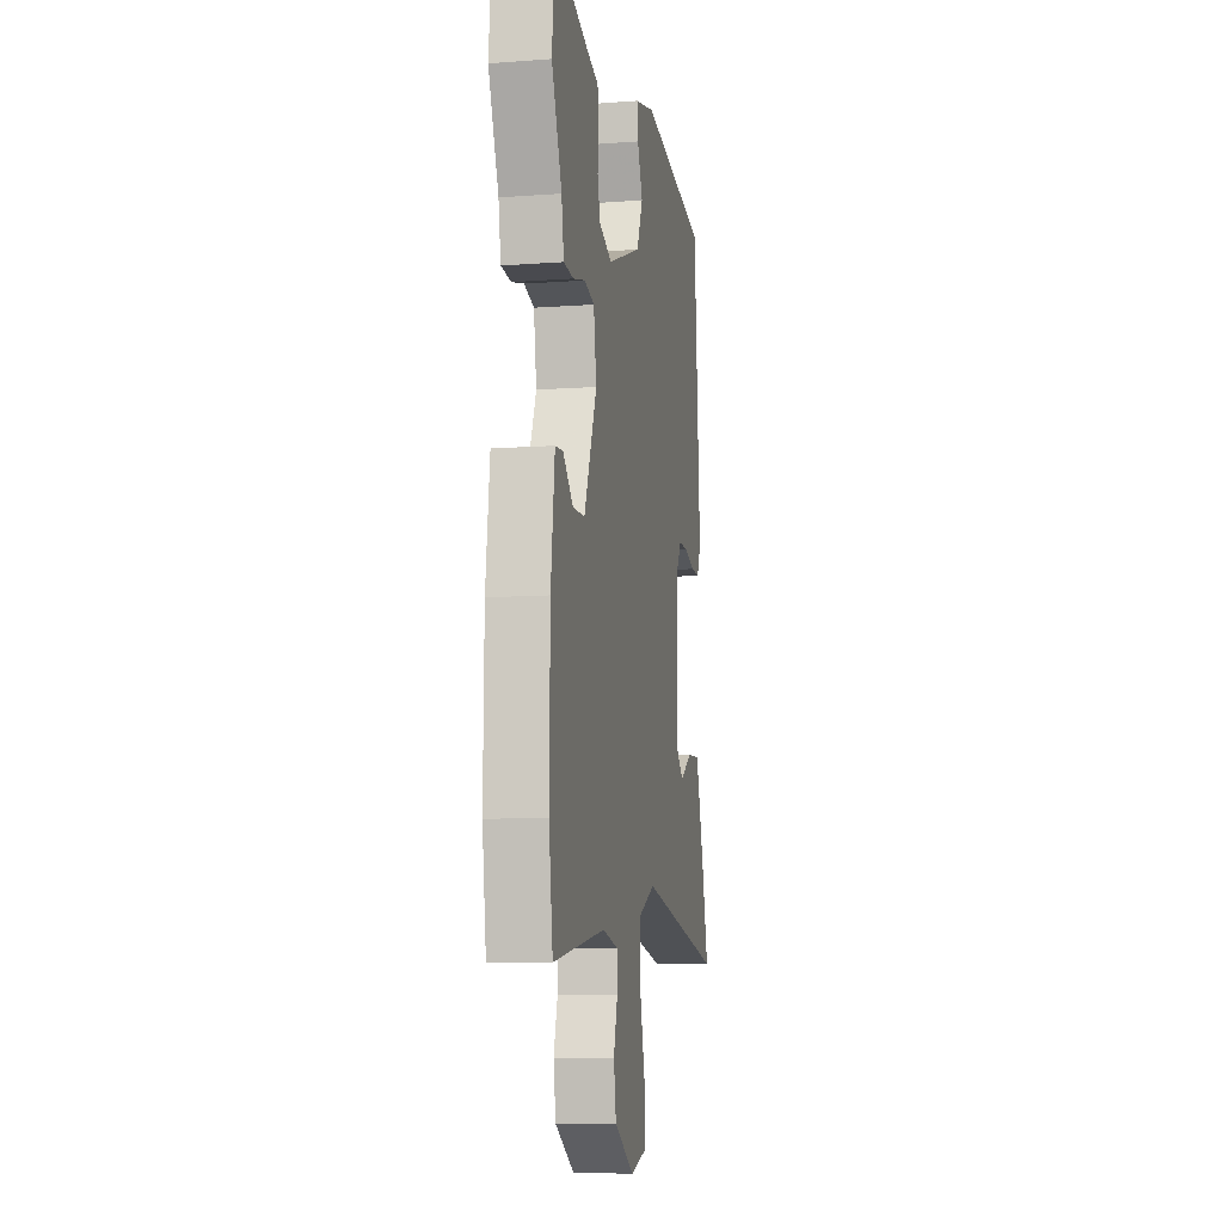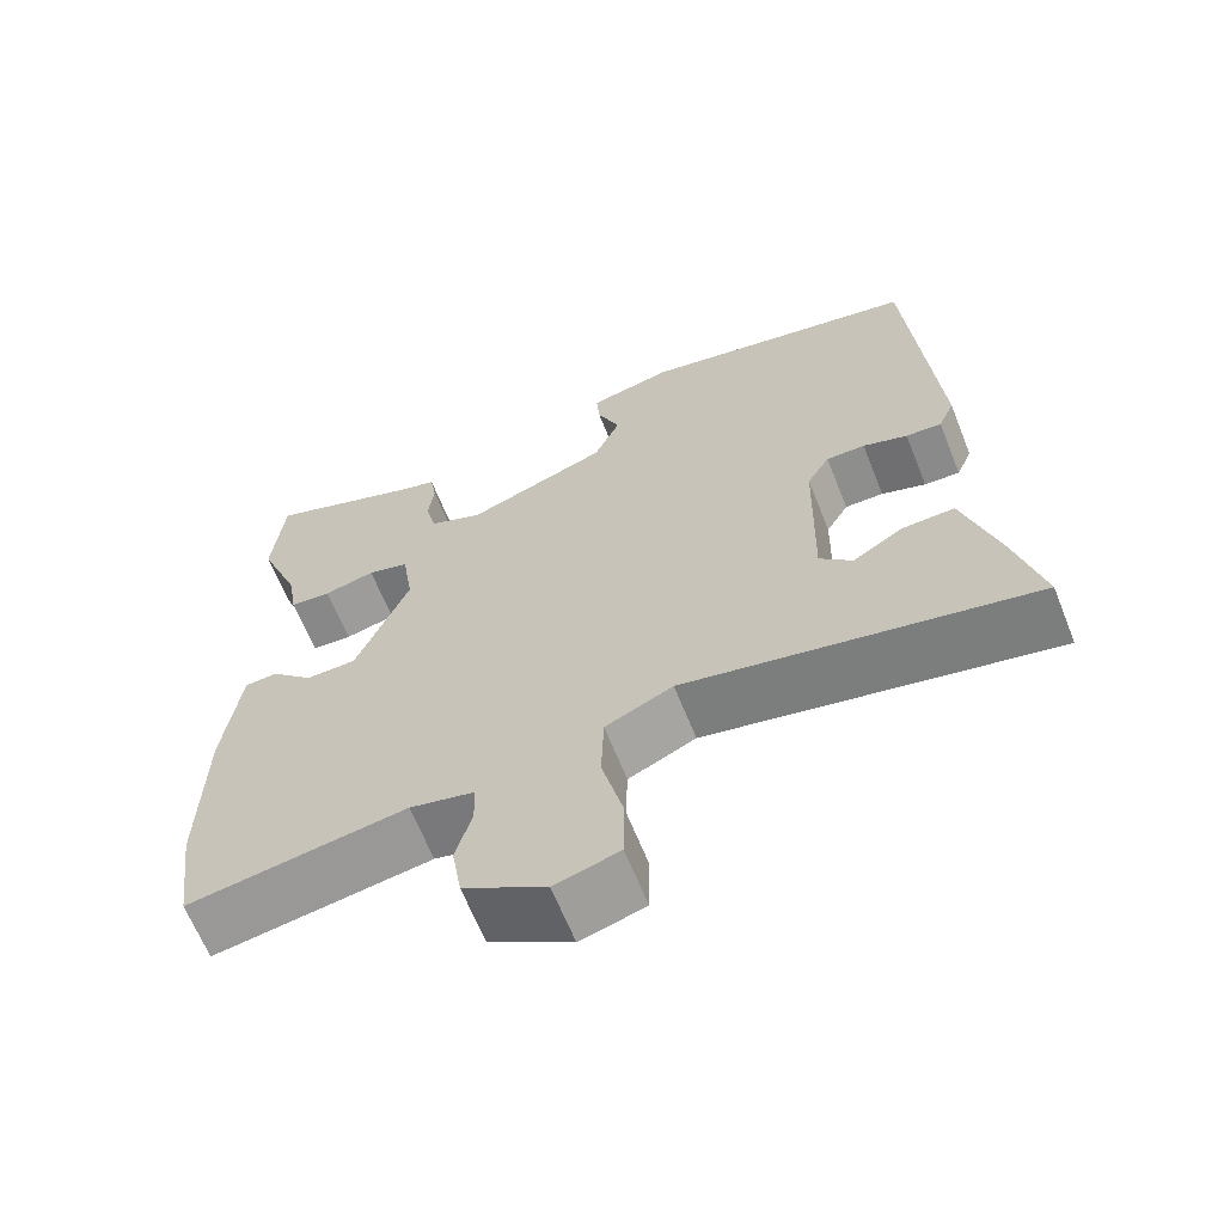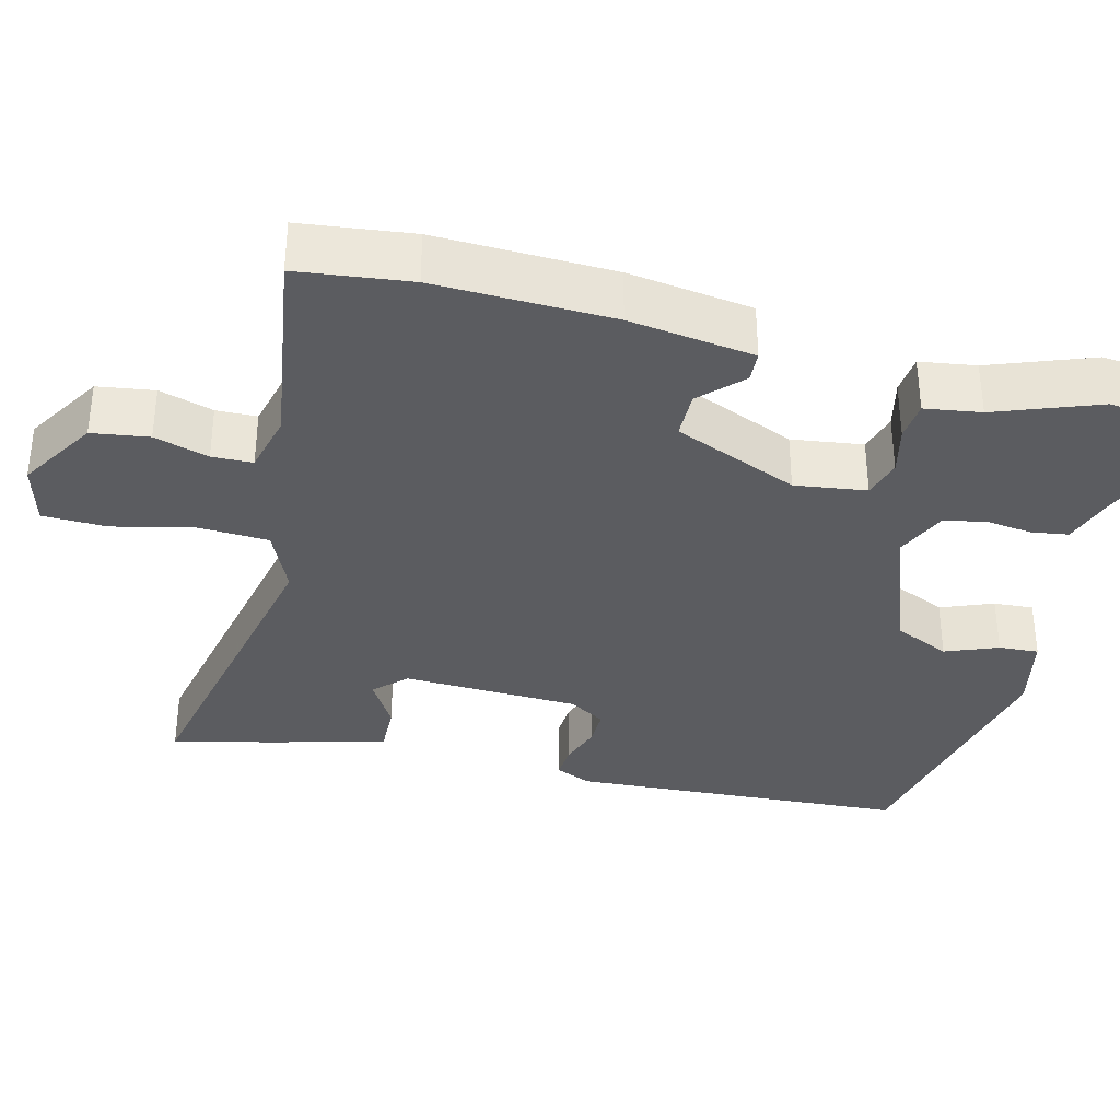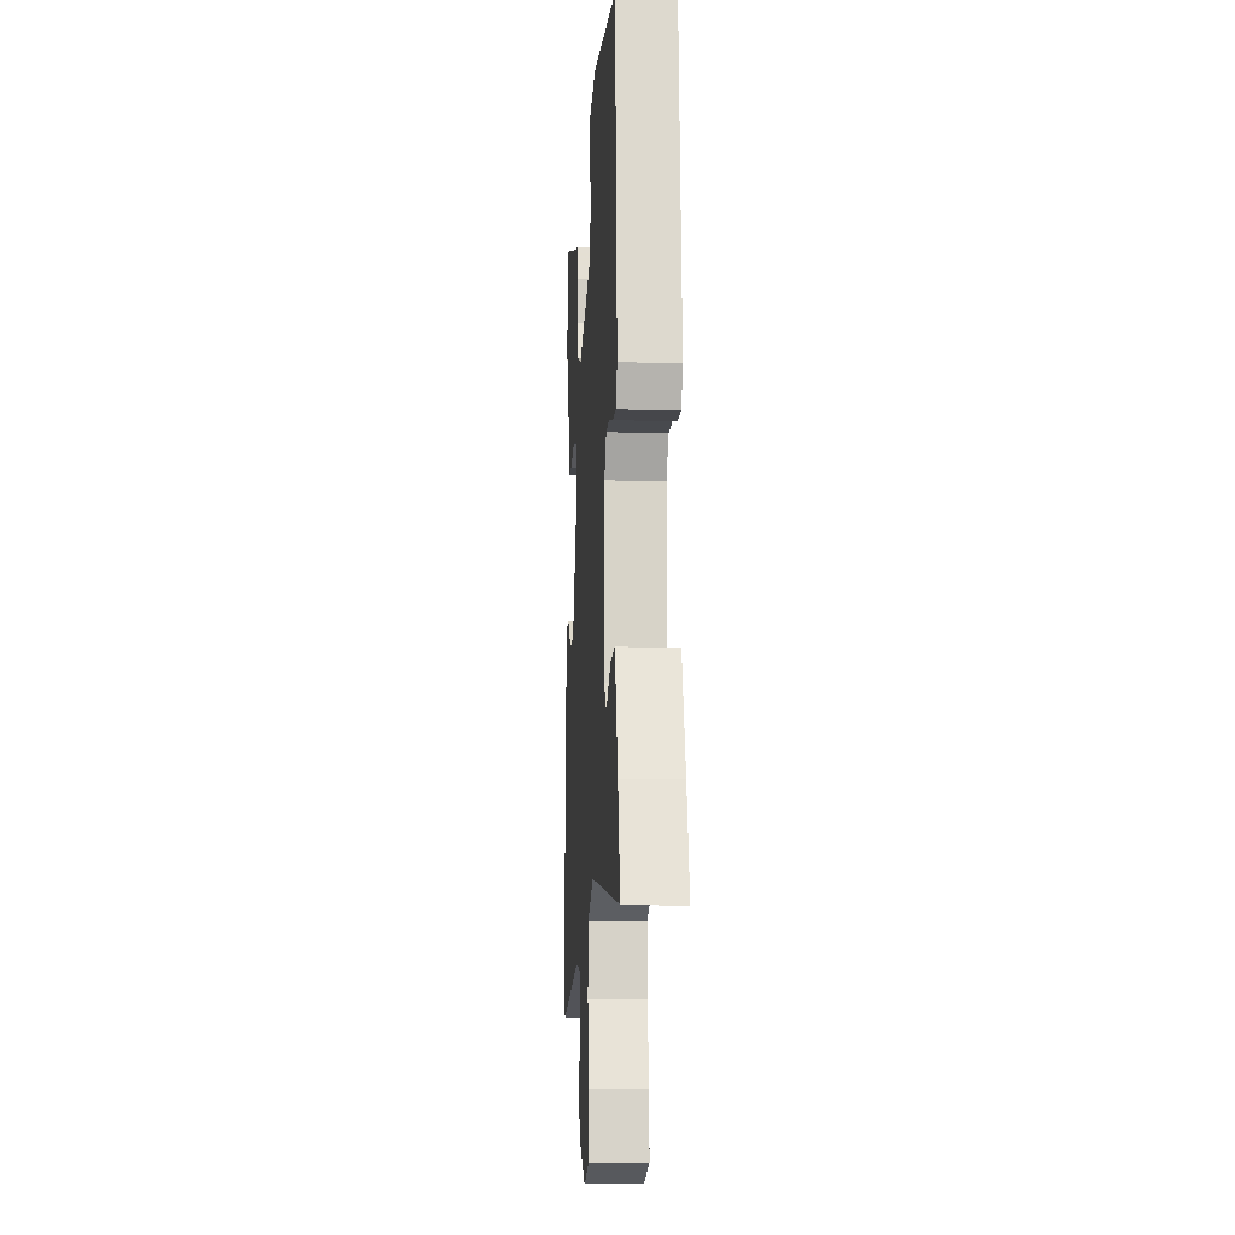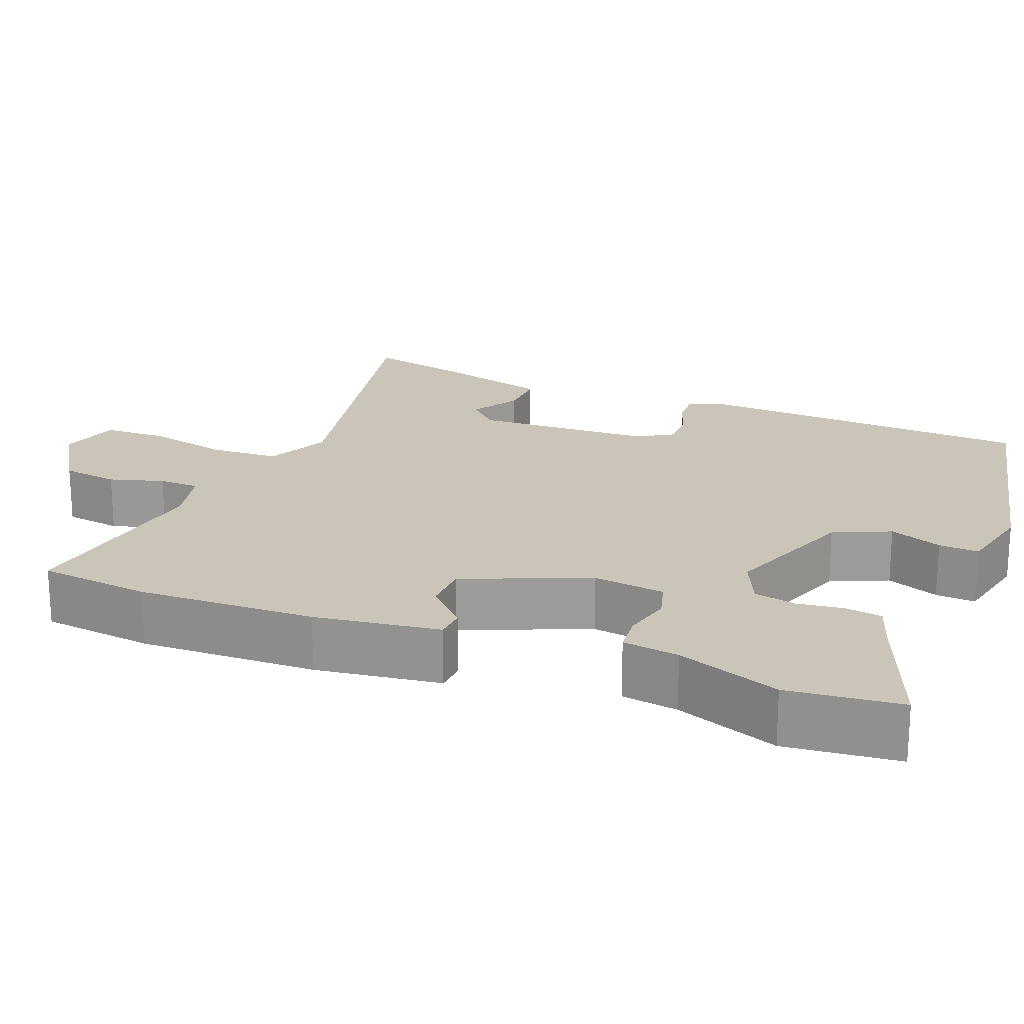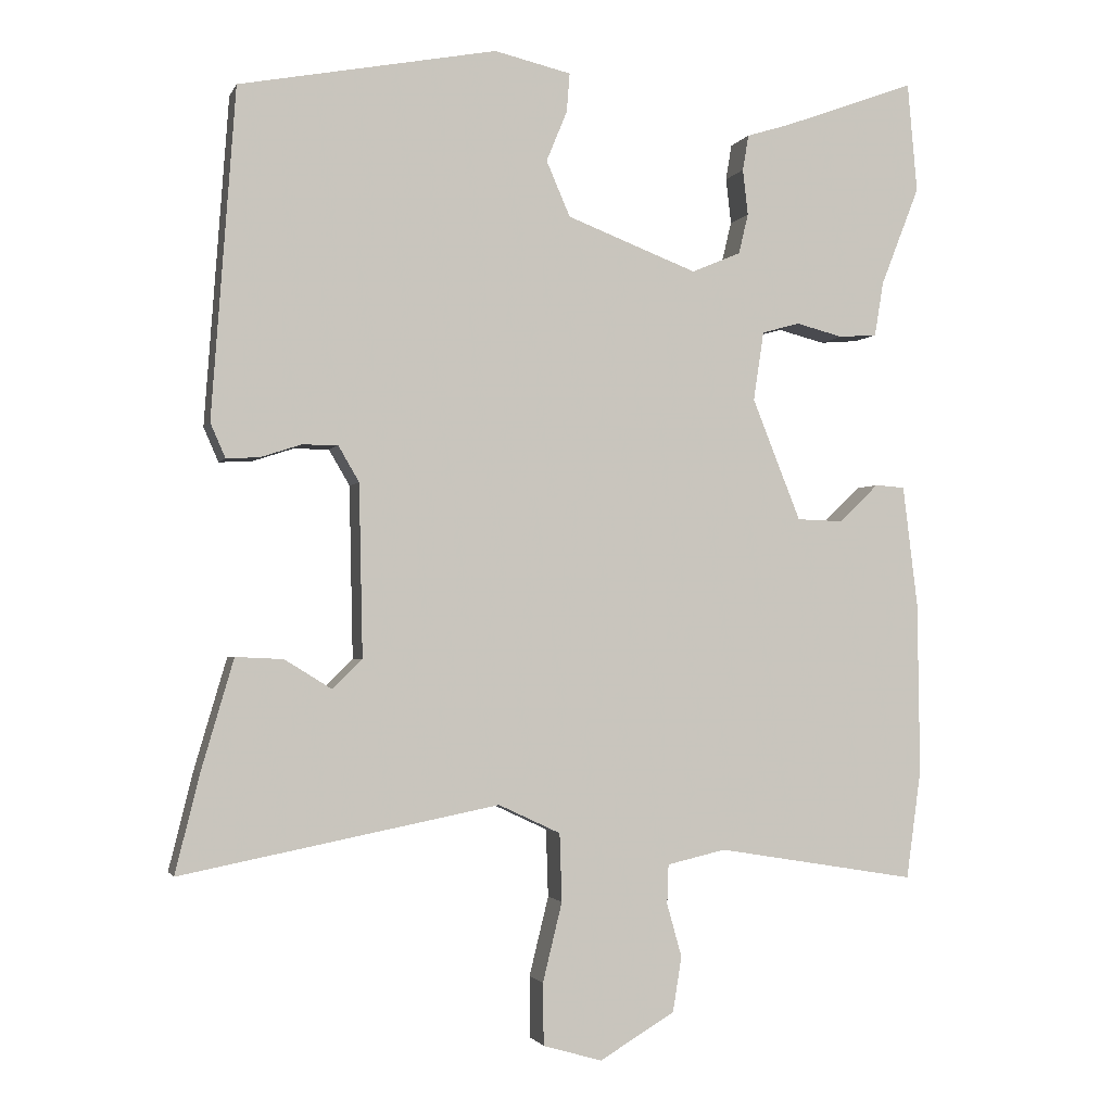
<metadata>
{"format":"obj","ext":"obj","renderer":"f3d","projection":"perspective","resolution":1024,"background":"white","views":[{"elev":-9.1,"azim":-79.0,"up":"+Z"},{"elev":-64.9,"azim":21.8,"up":"+Z"},{"elev":-35.1,"azim":-105.1,"up":"+Y"},{"elev":-13.3,"azim":85.8,"up":"+Z"},{"elev":20.5,"azim":-69.2,"up":"+Y"},{"elev":-2.1,"azim":164.7,"up":"+Z"}]}
</metadata>
<code>
v 0.444 0.07 0.477
v 0.476 0.07 0.036
v 0.456 0.07 -0.01
v 0.412 0.07 -0.008
v 0.357 0.07 0.01
v 0.309 0.07 0.01
v 0.281 0.07 -0.038
v 0.276 0.07 -0.269
v 0.316 0.07 -0.308
v 0.379 0.07 -0.269
v 0.443 0.07 -0.266
v 0.486 0.07 -0.413
v 0.519 0.07 -0.546
v 0.092 0.07 -0.462
v 0.009 0.07 -0.501
v 0.006 0.07 -0.592
v 0.032 0.07 -0.698
v 0.031 0.07 -0.781
v -0.048 0.07 -0.804
v -0.149 0.07 -0.744
v -0.161 0.07 -0.67
v -0.141 0.07 -0.599
v -0.143 0.07 -0.546
v -0.222 0.07 -0.528
v -0.49 0.07 -0.572
v -0.51 0.07 -0.426
v -0.507 0.07 -0.195
v -0.487 0.07 -0.032
v -0.447 0.07 -0.029
v -0.394 0.07 -0.08
v -0.332 0.07 -0.078
v -0.267 0.07 0.085
v -0.281 0.07 0.178
v -0.332 0.07 0.192
v -0.395 0.07 0.176
v -0.446 0.07 0.18
v -0.458 0.07 0.253
v -0.51 0.07 0.386
v -0.497 0.07 0.533
v -0.318 0.07 0.467
v -0.26 0.07 0.449
v -0.252 0.07 0.401
v -0.259 0.07 0.34
v -0.246 0.07 0.286
v -0.18 0.07 0.258
v -0.005 0.07 0.325
v 0.027 0.07 0.399
v -0.001 0.07 0.467
v -0.005 0.07 0.519
v 0.098 0.07 0.543
v 0.444 0 0.477
v 0.476 0 0.036
v 0.456 0 -0.01
v 0.412 0 -0.008
v 0.357 0 0.01
v 0.309 0 0.01
v 0.281 0 -0.038
v 0.276 0 -0.269
v 0.316 0 -0.308
v 0.379 0 -0.269
v 0.443 0 -0.266
v 0.486 0 -0.413
v 0.519 0 -0.546
v 0.092 0 -0.462
v 0.009 0 -0.501
v 0.006 0 -0.592
v 0.032 0 -0.698
v 0.031 0 -0.781
v -0.048 0 -0.804
v -0.149 0 -0.744
v -0.161 0 -0.67
v -0.141 0 -0.599
v -0.143 0 -0.546
v -0.222 0 -0.528
v -0.49 0 -0.572
v -0.51 0 -0.426
v -0.507 0 -0.195
v -0.487 0 -0.032
v -0.447 0 -0.029
v -0.394 0 -0.08
v -0.332 0 -0.078
v -0.267 0 0.085
v -0.281 0 0.178
v -0.332 0 0.192
v -0.395 0 0.176
v -0.446 0 0.18
v -0.458 0 0.253
v -0.51 0 0.386
v -0.497 0 0.533
v -0.318 0 0.467
v -0.26 0 0.449
v -0.252 0 0.401
v -0.259 0 0.34
v -0.246 0 0.286
v -0.18 0 0.258
v -0.005 0 0.325
v 0.027 0 0.399
v -0.001 0 0.467
v -0.005 0 0.519
v 0.098 0 0.543
f 47 48 49 50
f 46 47 50 1
f 45 46 1 2
f 40 41 42 43
f 40 43 44
f 37 38 39 40
f 37 40 44
f 34 35 36 37
f 33 34 37 44
f 32 33 44 45
f 27 28 29 30
f 27 30 31
f 24 25 26 27
f 23 24 27 31
f 19 20 21 22
f 19 22 23
f 16 17 18 19
f 15 16 19 23
f 14 15 23 31
f 9 10 11 12
f 9 12 13 14
f 2 3 4 5
f 2 5 6
f 45 2 6
f 32 45 6 7
f 31 32 7 8
f 8 9 14 31
f 100 99 98 97
f 51 100 97 96
f 52 51 96 95
f 93 92 91 90
f 94 93 90
f 90 89 88 87
f 94 90 87
f 87 86 85 84
f 94 87 84 83
f 95 94 83 82
f 80 79 78 77
f 81 80 77
f 77 76 75 74
f 81 77 74 73
f 72 71 70 69
f 73 72 69
f 69 68 67 66
f 73 69 66 65
f 81 73 65 64
f 62 61 60 59
f 64 63 62 59
f 55 54 53 52
f 56 55 52
f 56 52 95
f 57 56 95 82
f 58 57 82 81
f 81 64 59 58
f 1 51 52 2
f 2 52 53 3
f 3 53 54 4
f 4 54 55 5
f 5 55 56 6
f 6 56 57 7
f 7 57 58 8
f 8 58 59 9
f 9 59 60 10
f 10 60 61 11
f 11 61 62 12
f 12 62 63 13
f 13 63 64 14
f 14 64 65 15
f 15 65 66 16
f 16 66 67 17
f 17 67 68 18
f 18 68 69 19
f 19 69 70 20
f 20 70 71 21
f 21 71 72 22
f 22 72 73 23
f 23 73 74 24
f 24 74 75 25
f 25 75 76 26
f 26 76 77 27
f 27 77 78 28
f 28 78 79 29
f 29 79 80 30
f 30 80 81 31
f 31 81 82 32
f 32 82 83 33
f 33 83 84 34
f 34 84 85 35
f 35 85 86 36
f 36 86 87 37
f 37 87 88 38
f 38 88 89 39
f 39 89 90 40
f 40 90 91 41
f 41 91 92 42
f 42 92 93 43
f 43 93 94 44
f 44 94 95 45
f 45 95 96 46
f 46 96 97 47
f 47 97 98 48
f 48 98 99 49
f 49 99 100 50
f 50 100 51 1

</code>
